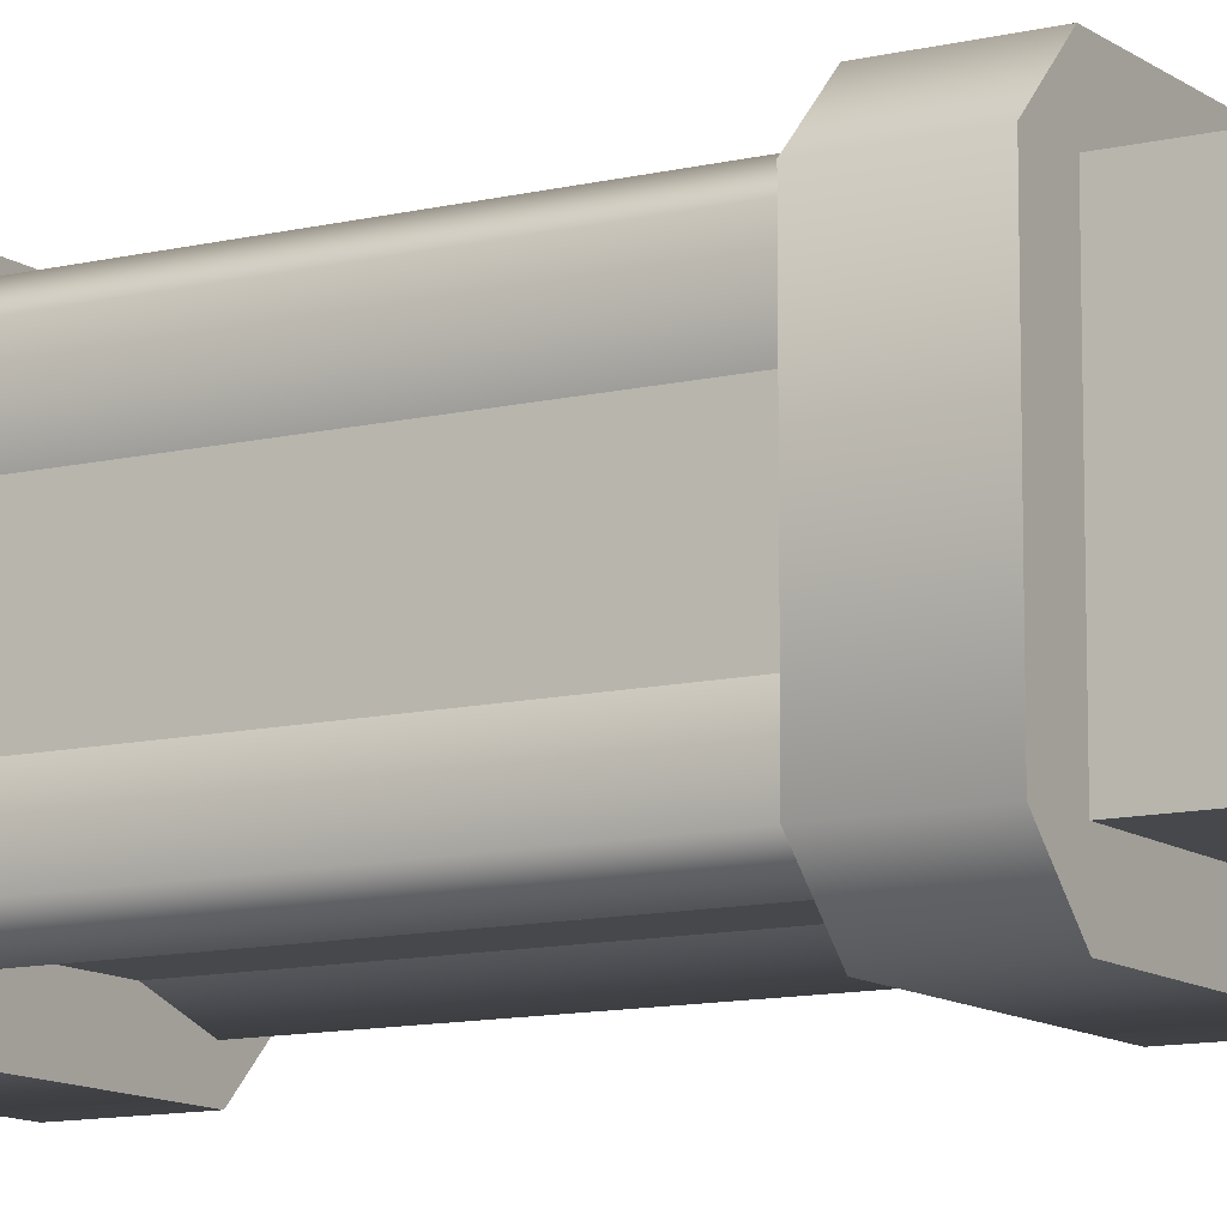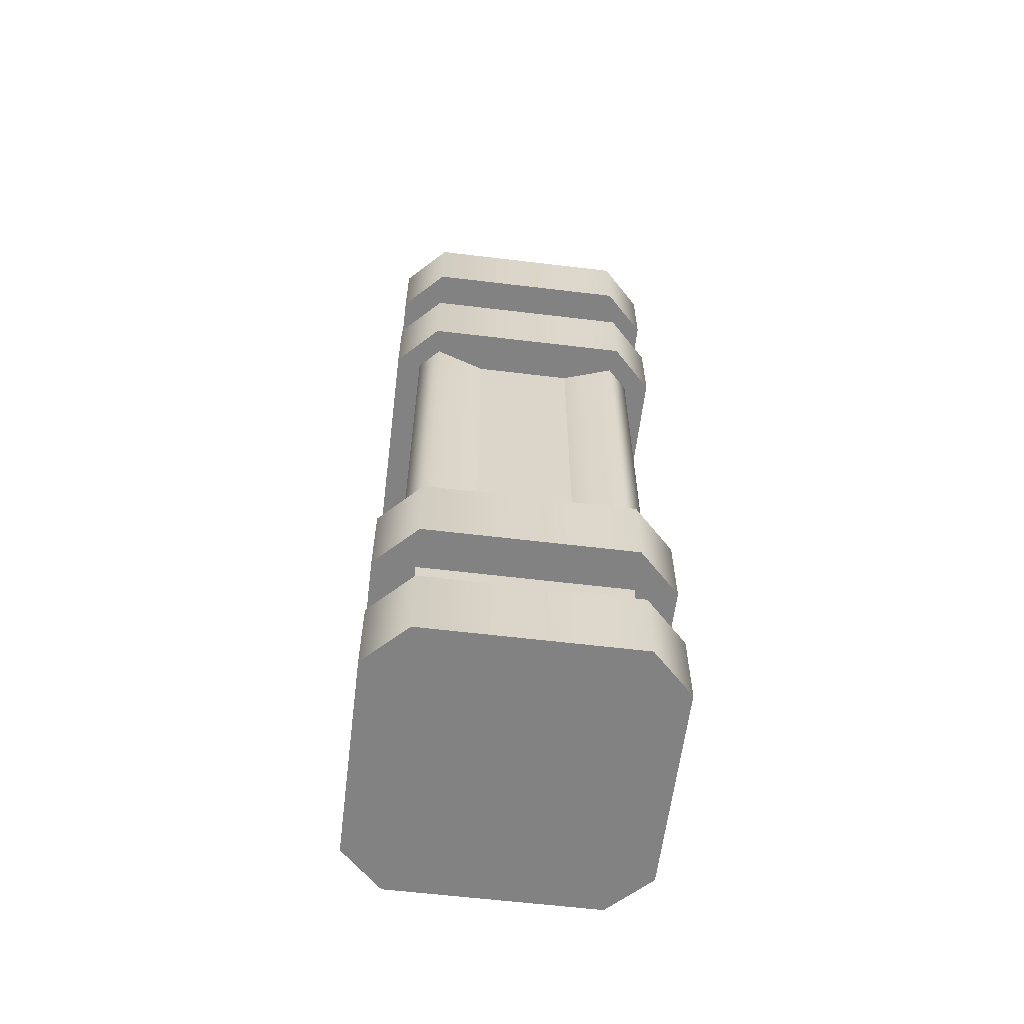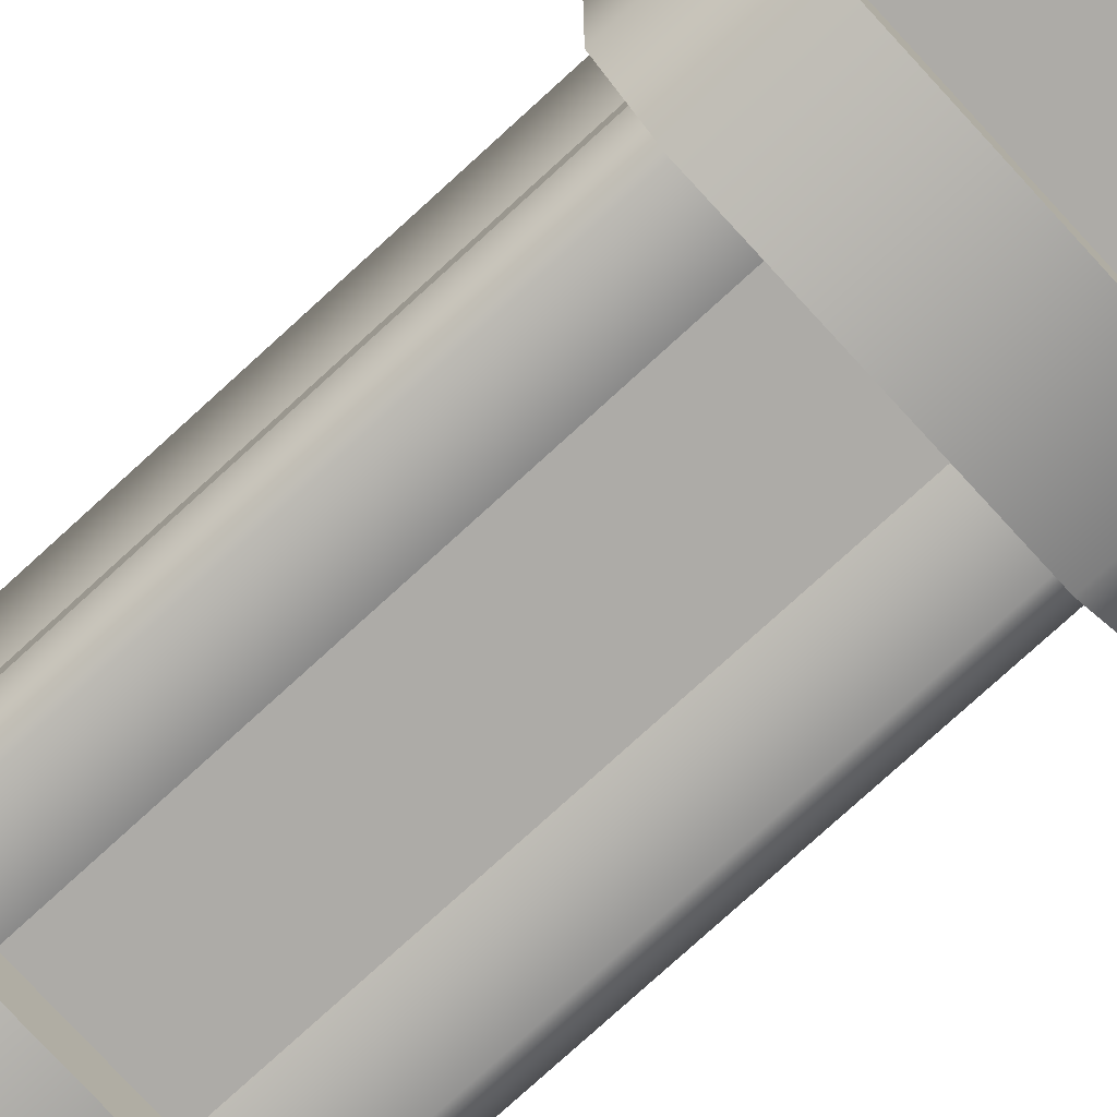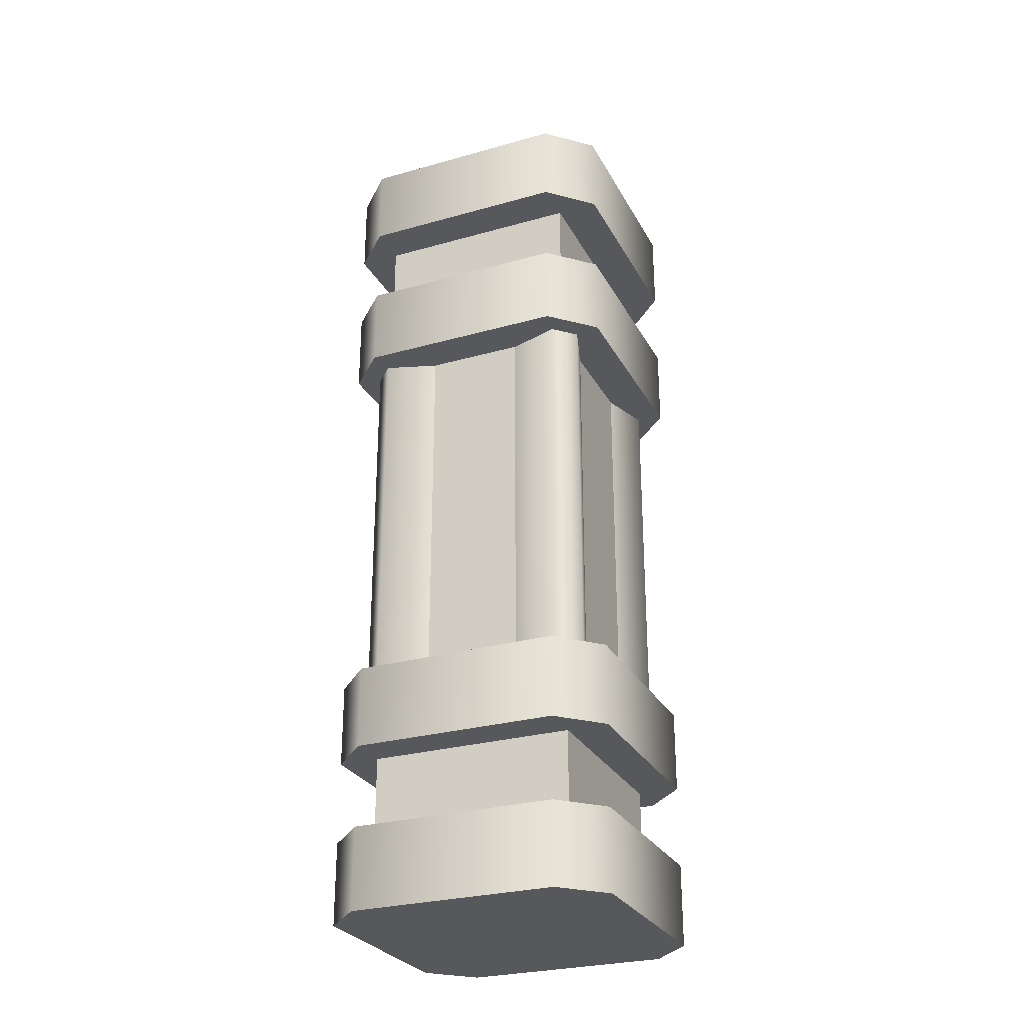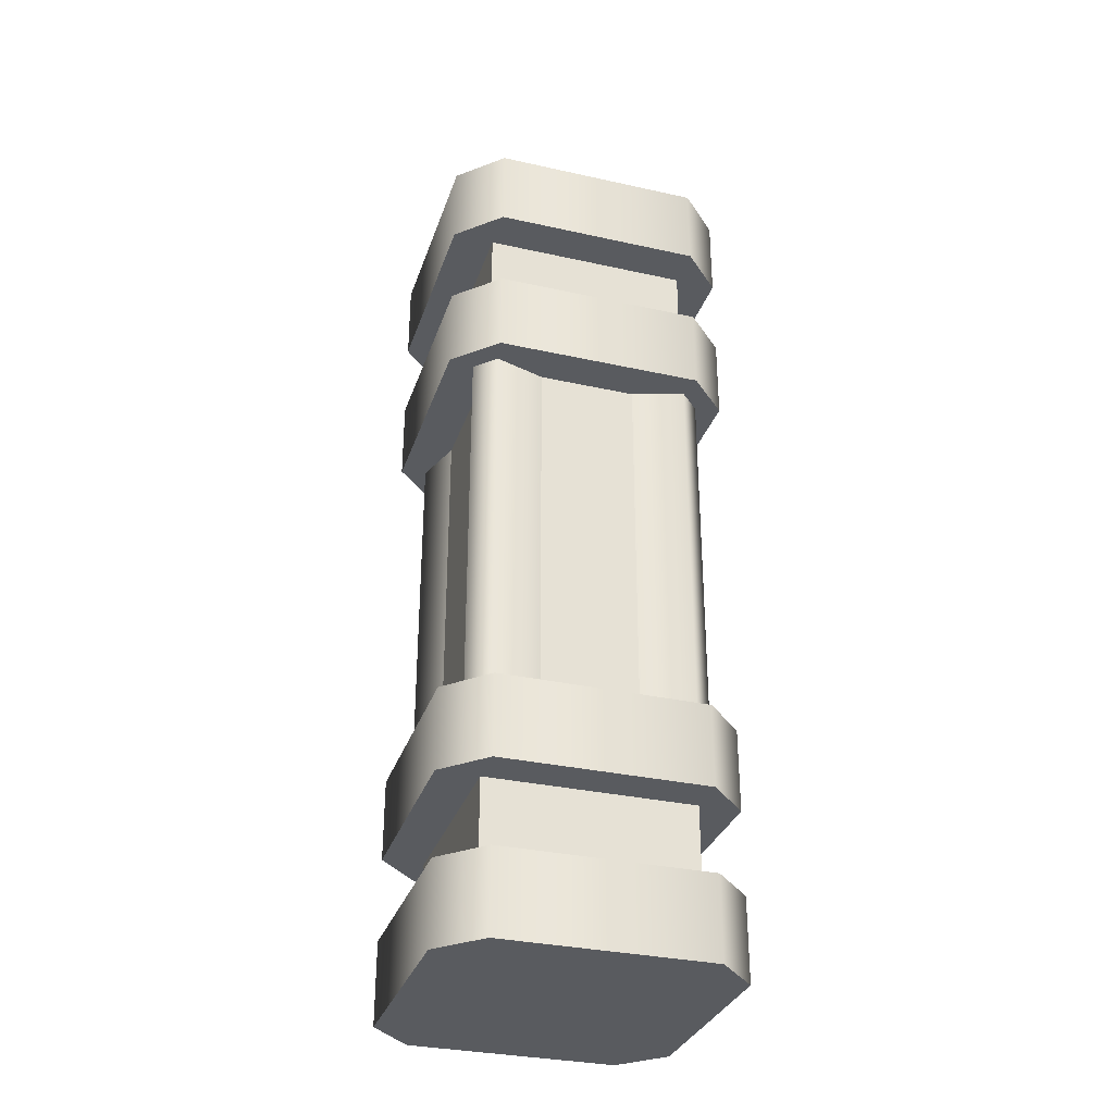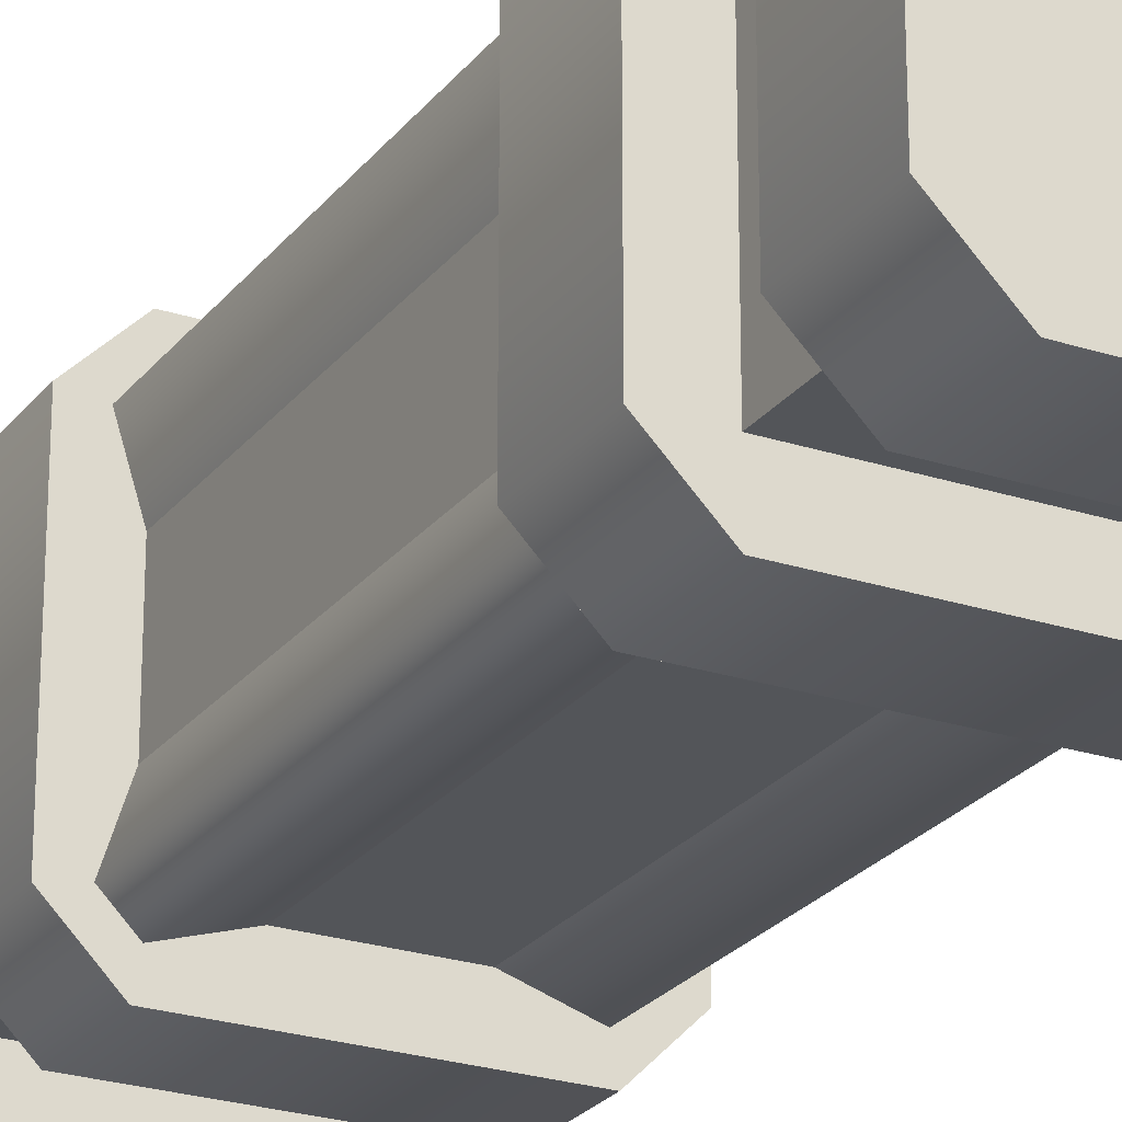
<metadata>
{"format":"obj","ext":"obj","renderer":"f3d","projection":"perspective","resolution":1024,"background":"white","views":[{"elev":-11.1,"azim":120.8,"up":"+Z"},{"elev":-60.7,"azim":83.0,"up":"+Y"},{"elev":-76.4,"azim":132.5,"up":"+Z"},{"elev":-27.8,"azim":23.3,"up":"+Y"},{"elev":-32.1,"azim":162.7,"up":"+Y"},{"elev":-24.5,"azim":-28.2,"up":"+Z"}]}
</metadata>
<code>
g pillar-square
v 0.125 0 0.175 1 1 1
v -0.125 0 0.175 1 1 1
v 0.125 0.1 0.175 1 1 1
v -0.125 0.1 0.175 1 1 1
v 0.175 0.1 -0.125 1 1 1
v 0.175 0 -0.125 1 1 1
v 0.175 0.1 0.125 1 1 1
v 0.175 0 0.125 1 1 1
v -0.125 0 -0.175 1 1 1
v 0.125 0 -0.175 1 1 1
v -0.125 0.1 -0.175 1 1 1
v 0.125 0.1 -0.175 1 1 1
v -0.175 0 -0.125 1 1 1
v -0.175 0.1 -0.125 1 1 1
v -0.175 0 0.125 1 1 1
v -0.175 0.1 0.125 1 1 1
v -0.125 0.1 -0.125 1 1 1
v -0.125 0.2 -0.125 1 1 1
v -0.125 0.1 0.125 1 1 1
v -0.125 0.2 0.125 1 1 1
v 0.125 0.1 -0.125 1 1 1
v 0.125 0.2 -0.125 1 1 1
v 0.125 0.2 0.125 1 1 1
v 0.125 0.1 0.125 1 1 1
v 0.125 0.2 0.175 1 1 1
v -0.125 0.2 0.175 1 1 1
v 0.125 0.3 0.175 1 1 1
v -0.125 0.3 0.175 1 1 1
v 0.175 0.3 -0.125 1 1 1
v 0.175 0.2 -0.125 1 1 1
v 0.175 0.3 0.125 1 1 1
v 0.175 0.2 0.125 1 1 1
v -0.125 0.2 -0.175 1 1 1
v 0.125 0.2 -0.175 1 1 1
v -0.125 0.3 -0.175 1 1 1
v 0.125 0.3 -0.175 1 1 1
v -0.175 0.2 -0.125 1 1 1
v -0.175 0.3 -0.125 1 1 1
v -0.175 0.2 0.125 1 1 1
v -0.175 0.3 0.125 1 1 1
v 0.125 0.95 0.175 1 1 1
v -0.125 0.95 0.175 1 1 1
v 0.125 1.05 0.175 1 1 1
v -0.125 1.05 0.175 1 1 1
v 0.175 1.05 -0.125 1 1 1
v 0.175 0.95 -0.125 1 1 1
v 0.175 1.05 0.125 1 1 1
v 0.175 0.95 0.125 1 1 1
v -0.125 0.95 -0.175 1 1 1
v 0.125 0.95 -0.175 1 1 1
v -0.125 1.05 -0.175 1 1 1
v 0.125 1.05 -0.175 1 1 1
v -0.175 0.95 -0.125 1 1 1
v -0.175 1.05 -0.125 1 1 1
v -0.175 0.95 0.125 1 1 1
v -0.175 1.05 0.125 1 1 1
v -0.125 0.85 -0.125 1 1 1
v -0.125 0.95 -0.125 1 1 1
v -0.125 0.85 0.125 1 1 1
v -0.125 0.95 0.125 1 1 1
v 0.125 0.85 -0.125 1 1 1
v 0.125 0.95 -0.125 1 1 1
v 0.125 0.95 0.125 1 1 1
v 0.125 0.85 0.125 1 1 1
v 0.125 0.75 0.175 1 1 1
v -0.125 0.75 0.175 1 1 1
v 0.125 0.85 0.175 1 1 1
v -0.125 0.85 0.175 1 1 1
v 0.175 0.85 -0.125 1 1 1
v 0.175 0.75 -0.125 1 1 1
v 0.175 0.85 0.125 1 1 1
v 0.175 0.75 0.125 1 1 1
v -0.125 0.75 -0.175 1 1 1
v 0.125 0.75 -0.175 1 1 1
v -0.125 0.85 -0.175 1 1 1
v 0.125 0.85 -0.175 1 1 1
v -0.175 0.75 -0.125 1 1 1
v -0.175 0.85 -0.125 1 1 1
v -0.175 0.75 0.125 1 1 1
v -0.175 0.85 0.125 1 1 1
v 0.125 1.05 0.125 1 1 1
v -0.125 1.05 0.125 1 1 1
v 0.1094 1.1 0.1094 1 1 1
v -0.1094 1.1 0.1094 1 1 1
v 0.125 1.05 -0.125 1 1 1
v 0.1094 1.1 -0.1094 1 1 1
v -0.125 1.05 -0.125 1 1 1
v -0.1094 1.1 -0.1094 1 1 1
v 0.04137 1.15 -0.04137 1 1 1
v 0.04137 1.15 0.04137 1 1 1
v -0.04137 1.15 -0.04137 1 1 1
v -0.04137 1.15 0.04137 1 1 1
v 0.1446 0.75 -0.1197 1 1 1
v 0.1446 0.3 -0.1197 1 1 1
v 0.125 0.75 -0.05859 1 1 1
v 0.125 0.3 -0.05859 1 1 1
v 0.1197 0.3 0.1446 1 1 1
v 0.05859 0.3 0.125 1 1 1
v 0.1197 0.75 0.1446 1 1 1
v 0.05859 0.75 0.125 1 1 1
v -0.1197 0.3 -0.1446 1 1 1
v -0.05859 0.3 -0.125 1 1 1
v -0.1197 0.75 -0.1446 1 1 1
v -0.05859 0.75 -0.125 1 1 1
v -0.125 0.3 0.05859 1 1 1
v -0.125 0.75 0.05859 1 1 1
v -0.1446 0.3 0.1197 1 1 1
v -0.1446 0.75 0.1197 1 1 1
v -0.05859 0.3 0.125 1 1 1
v -0.1197 0.3 0.1446 1 1 1
v -0.05859 0.75 0.125 1 1 1
v -0.1197 0.75 0.1446 1 1 1
v 0.05859 0.3 -0.125 1 1 1
v 0.1197 0.3 -0.1446 1 1 1
v 0.05859 0.75 -0.125 1 1 1
v 0.1197 0.75 -0.1446 1 1 1
v 0.125 0.75 0.05859 1 1 1
v 0.125 0.3 0.05859 1 1 1
v 0.1446 0.75 0.1197 1 1 1
v 0.1446 0.3 0.1197 1 1 1
v -0.1446 0.3 -0.1197 1 1 1
v -0.1446 0.75 -0.1197 1 1 1
v -0.125 0.3 -0.05859 1 1 1
v -0.125 0.75 -0.05859 1 1 1
f 3 2 1
f 2 3 4
f 7 6 5
f 6 7 8
f 11 10 9
f 10 11 12
f 15 14 13
f 14 15 16
f 5 10 12
f 10 5 6
f 3 8 7
f 8 3 1
f 13 11 9
f 11 13 14
f 2 16 15
f 16 2 4
f 1 6 8
f 6 1 10
f 10 1 2
f 10 2 9
f 9 2 15
f 9 15 13
f 12 7 5
f 7 12 3
f 3 12 11
f 3 11 4
f 4 11 14
f 4 14 16
f 19 18 17
f 18 19 20
f 18 21 17
f 21 18 22
f 23 21 22
f 21 23 24
f 23 19 24
f 19 23 20
f 27 26 25
f 26 27 28
f 31 30 29
f 30 31 32
f 35 34 33
f 34 35 36
f 39 38 37
f 38 39 40
f 29 34 36
f 34 29 30
f 27 32 31
f 32 27 25
f 37 35 33
f 35 37 38
f 26 40 39
f 40 26 28
f 25 30 32
f 30 25 34
f 34 25 26
f 34 26 33
f 33 26 39
f 33 39 37
f 36 31 29
f 31 36 27
f 27 36 35
f 27 35 28
f 28 35 38
f 28 38 40
f 43 42 41
f 42 43 44
f 47 46 45
f 46 47 48
f 51 50 49
f 50 51 52
f 55 54 53
f 54 55 56
f 45 50 52
f 50 45 46
f 43 48 47
f 48 43 41
f 53 51 49
f 51 53 54
f 42 56 55
f 56 42 44
f 41 46 48
f 46 41 50
f 50 41 42
f 50 42 49
f 49 42 55
f 49 55 53
f 52 47 45
f 47 52 43
f 43 52 51
f 43 51 44
f 44 51 54
f 44 54 56
f 59 58 57
f 58 59 60
f 58 61 57
f 61 58 62
f 63 61 62
f 61 63 64
f 63 59 64
f 59 63 60
f 67 66 65
f 66 67 68
f 71 70 69
f 70 71 72
f 75 74 73
f 74 75 76
f 79 78 77
f 78 79 80
f 69 74 76
f 74 69 70
f 67 72 71
f 72 67 65
f 77 75 73
f 75 77 78
f 66 80 79
f 80 66 68
f 65 70 72
f 70 65 74
f 74 65 66
f 74 66 73
f 73 66 79
f 73 79 77
f 76 71 69
f 71 76 67
f 67 76 75
f 67 75 68
f 68 75 78
f 68 78 80
f 83 82 81
f 82 83 84
f 86 81 85
f 81 86 83
f 88 85 87
f 85 88 86
f 91 90 89
f 90 91 92
f 82 88 87
f 88 82 84
f 89 83 86
f 83 89 90
f 90 84 83
f 84 90 92
f 88 92 91
f 92 88 84
f 88 89 86
f 89 88 91
f 95 94 93
f 94 95 96
f 99 98 97
f 98 99 100
f 103 102 101
f 102 103 104
f 107 106 105
f 106 107 108
f 111 110 109
f 110 111 112
f 115 114 113
f 114 115 116
f 119 118 117
f 118 119 120
f 123 122 121
f 122 123 124
f 110 108 107
f 108 110 112
f 99 120 119
f 120 99 97
f 121 103 101
f 103 121 122
f 93 114 116
f 114 93 94
f 100 109 98
f 109 100 111
f 117 96 95
f 96 117 118
f 104 113 102
f 113 104 115
f 105 124 123
f 124 105 106
g pillar-square
f 3 2 1
f 2 3 4
f 7 6 5
f 6 7 8
f 11 10 9
f 10 11 12
f 15 14 13
f 14 15 16
f 5 10 12
f 10 5 6
f 3 8 7
f 8 3 1
f 13 11 9
f 11 13 14
f 2 16 15
f 16 2 4
f 1 6 8
f 6 1 10
f 10 1 2
f 10 2 9
f 9 2 15
f 9 15 13
f 12 7 5
f 7 12 3
f 3 12 11
f 3 11 4
f 4 11 14
f 4 14 16
f 19 18 17
f 18 19 20
f 18 21 17
f 21 18 22
f 23 21 22
f 21 23 24
f 23 19 24
f 19 23 20
f 27 26 25
f 26 27 28
f 31 30 29
f 30 31 32
f 35 34 33
f 34 35 36
f 39 38 37
f 38 39 40
f 29 34 36
f 34 29 30
f 27 32 31
f 32 27 25
f 37 35 33
f 35 37 38
f 26 40 39
f 40 26 28
f 25 30 32
f 30 25 34
f 34 25 26
f 34 26 33
f 33 26 39
f 33 39 37
f 36 31 29
f 31 36 27
f 27 36 35
f 27 35 28
f 28 35 38
f 28 38 40
f 43 42 41
f 42 43 44
f 47 46 45
f 46 47 48
f 51 50 49
f 50 51 52
f 55 54 53
f 54 55 56
f 45 50 52
f 50 45 46
f 43 48 47
f 48 43 41
f 53 51 49
f 51 53 54
f 42 56 55
f 56 42 44
f 41 46 48
f 46 41 50
f 50 41 42
f 50 42 49
f 49 42 55
f 49 55 53
f 52 47 45
f 47 52 43
f 43 52 51
f 43 51 44
f 44 51 54
f 44 54 56
f 59 58 57
f 58 59 60
f 58 61 57
f 61 58 62
f 63 61 62
f 61 63 64
f 63 59 64
f 59 63 60
f 67 66 65
f 66 67 68
f 71 70 69
f 70 71 72
f 75 74 73
f 74 75 76
f 79 78 77
f 78 79 80
f 69 74 76
f 74 69 70
f 67 72 71
f 72 67 65
f 77 75 73
f 75 77 78
f 66 80 79
f 80 66 68
f 65 70 72
f 70 65 74
f 74 65 66
f 74 66 73
f 73 66 79
f 73 79 77
f 76 71 69
f 71 76 67
f 67 76 75
f 67 75 68
f 68 75 78
f 68 78 80
f 83 82 81
f 82 83 84
f 86 81 85
f 81 86 83
f 88 85 87
f 85 88 86
f 91 90 89
f 90 91 92
f 82 88 87
f 88 82 84
f 89 83 86
f 83 89 90
f 90 84 83
f 84 90 92
f 88 92 91
f 92 88 84
f 88 89 86
f 89 88 91
f 95 94 93
f 94 95 96
f 99 98 97
f 98 99 100
f 103 102 101
f 102 103 104
f 107 106 105
f 106 107 108
f 111 110 109
f 110 111 112
f 115 114 113
f 114 115 116
f 119 118 117
f 118 119 120
f 123 122 121
f 122 123 124
f 110 108 107
f 108 110 112
f 99 120 119
f 120 99 97
f 121 103 101
f 103 121 122
f 93 114 116
f 114 93 94
f 100 109 98
f 109 100 111
f 117 96 95
f 96 117 118
f 104 113 102
f 113 104 115
f 105 124 123
f 124 105 106

</code>
